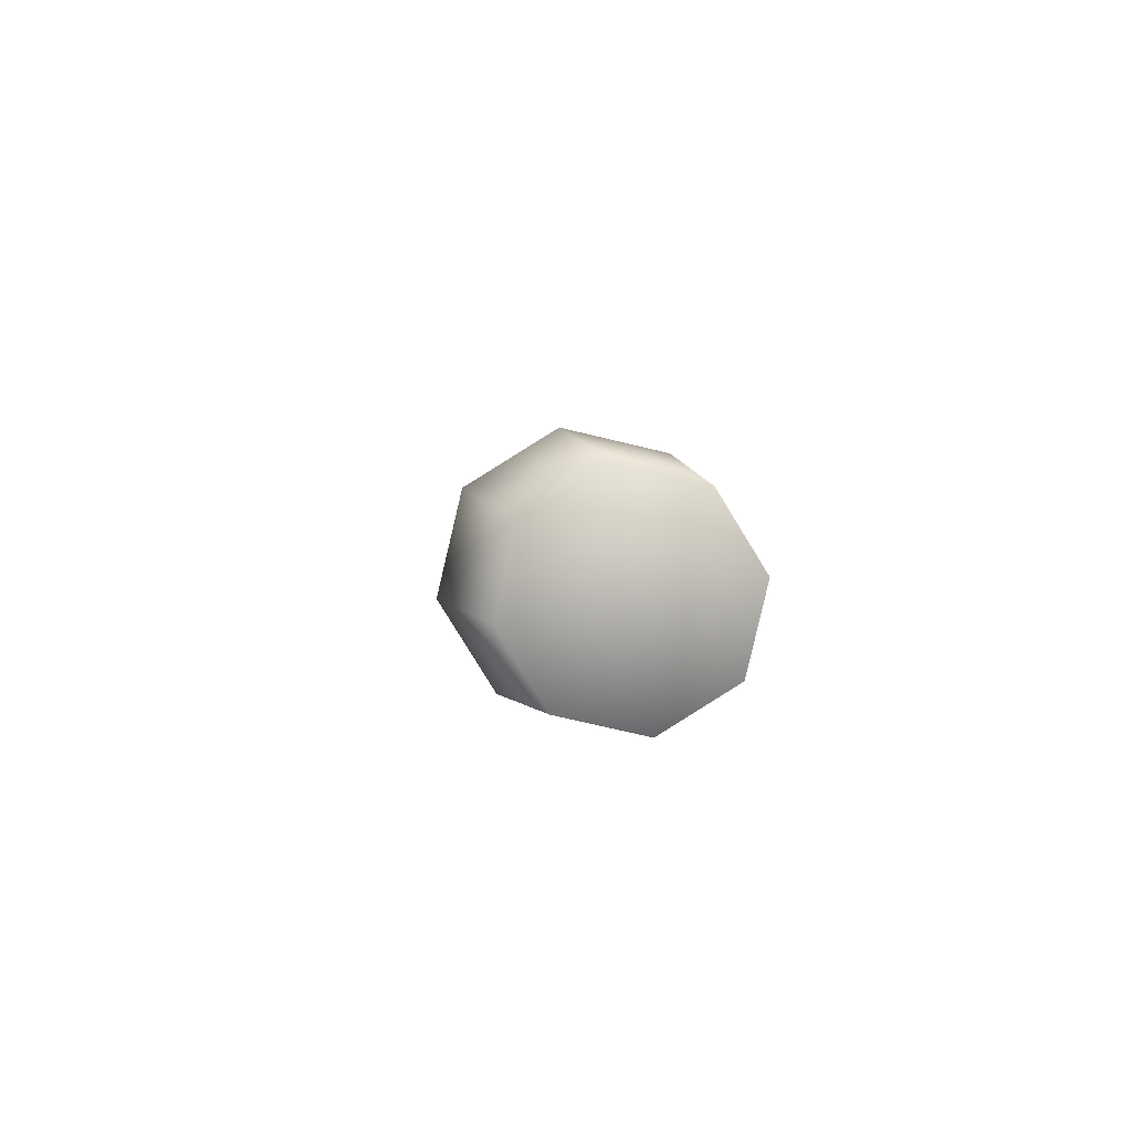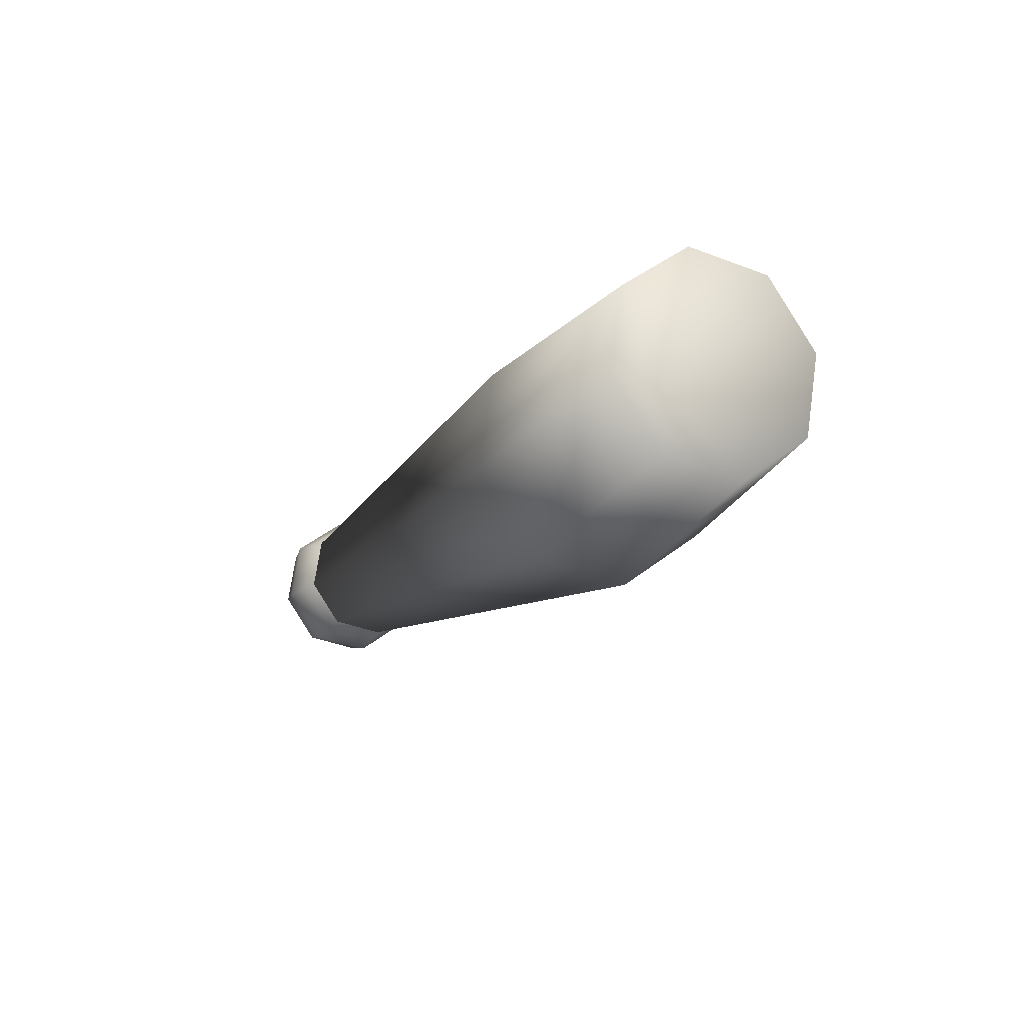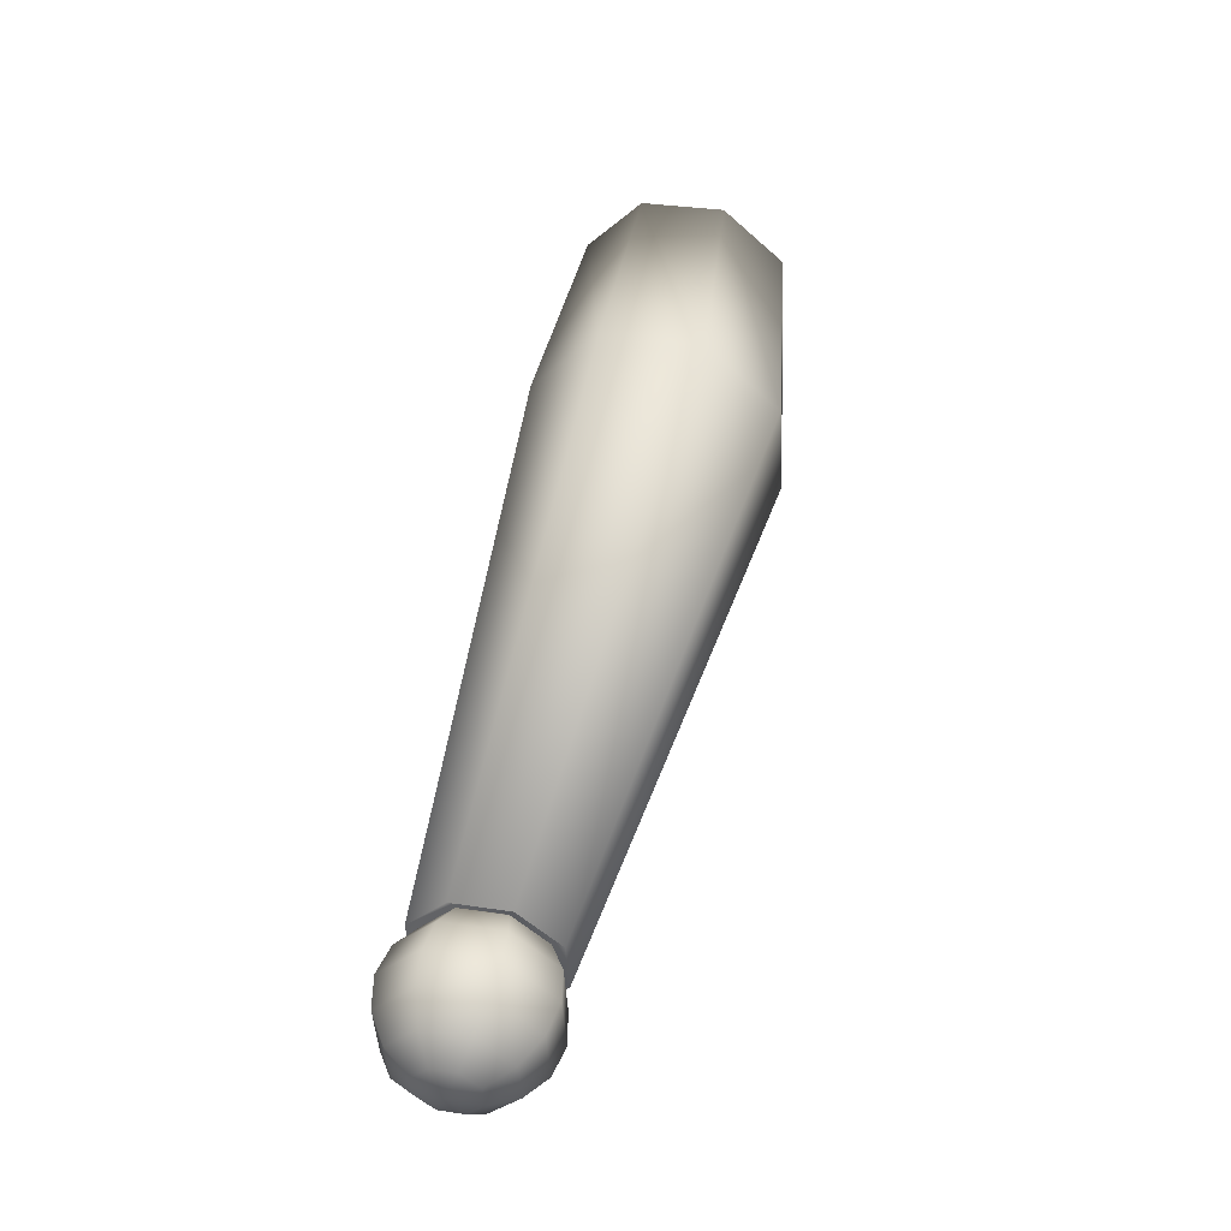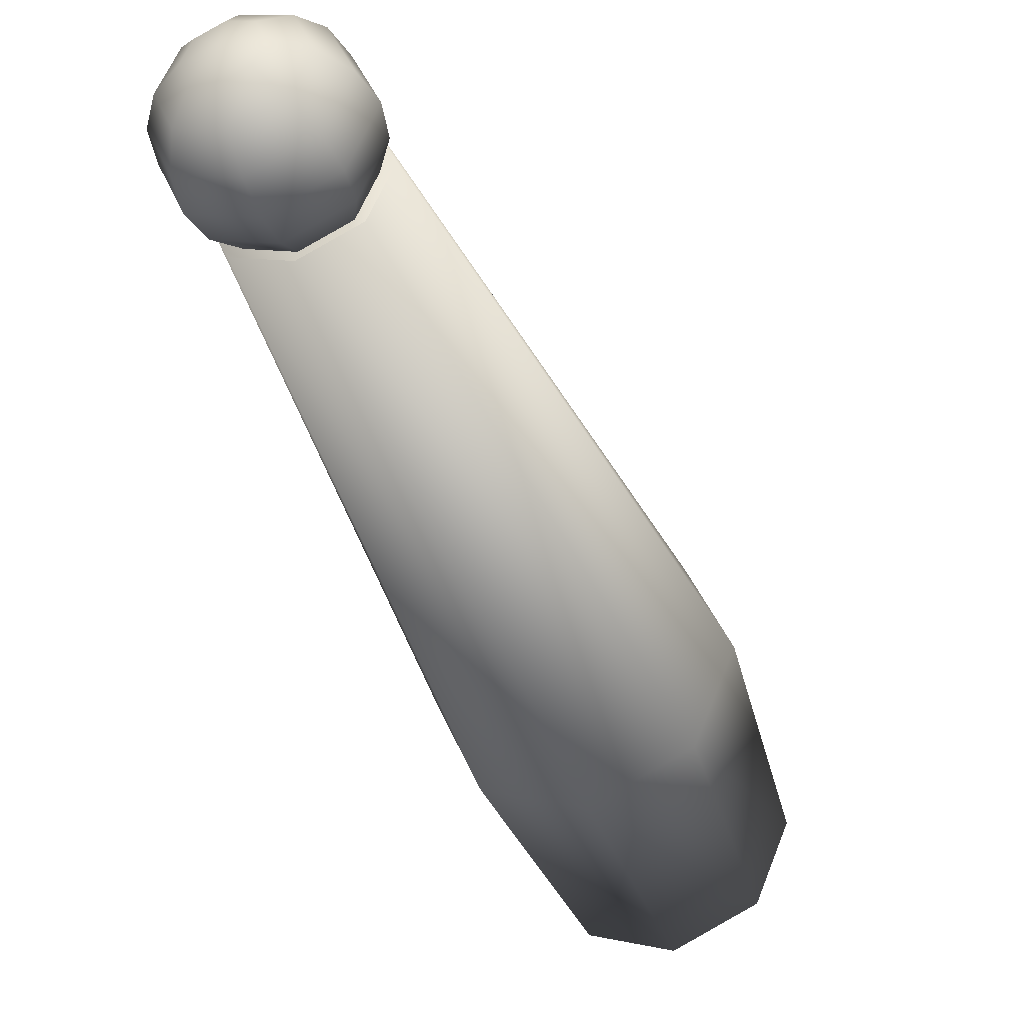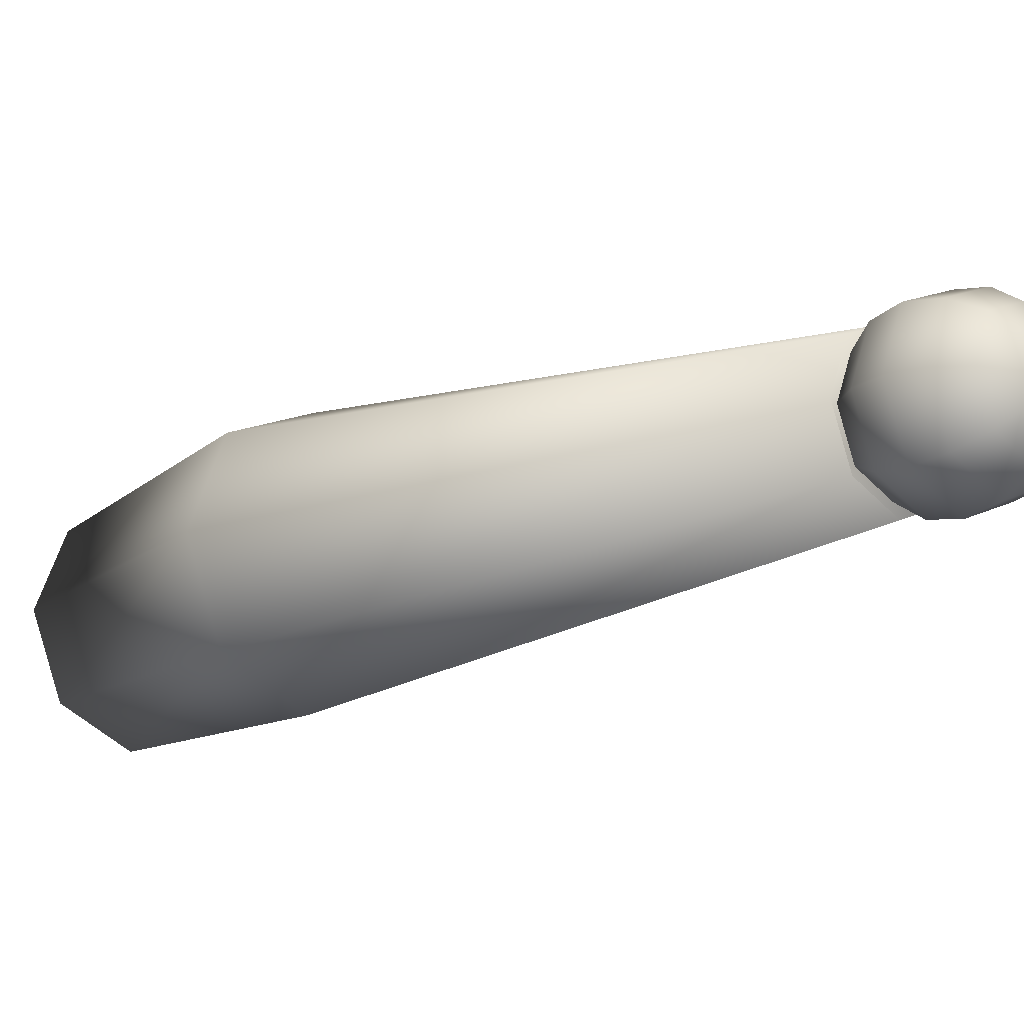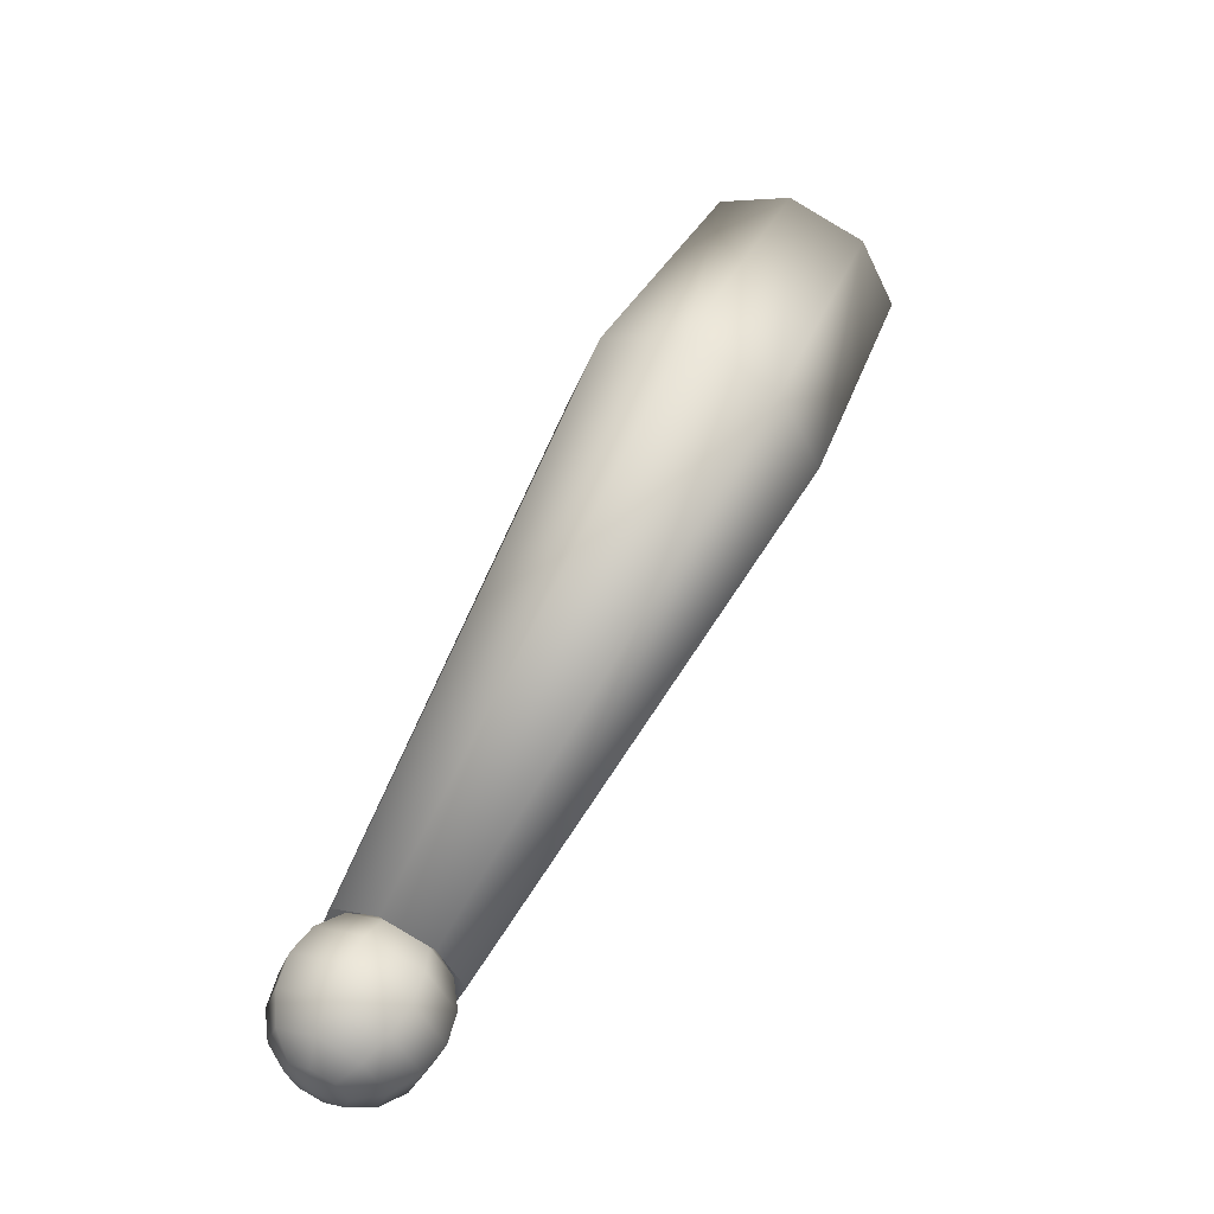
<metadata>
{"format":"obj","ext":"obj","renderer":"f3d","projection":"perspective","resolution":1024,"background":"white","views":[{"elev":70.1,"azim":79.8,"up":"+Y"},{"elev":79.7,"azim":-12.1,"up":"+Y"},{"elev":-19.9,"azim":-62.0,"up":"+Y"},{"elev":-40.4,"azim":-6.2,"up":"+Z"},{"elev":-16.1,"azim":-70.3,"up":"+Z"},{"elev":-36.7,"azim":4.6,"up":"+Y"}]}
</metadata>
<code>
o Cylinder.001
v -1.284 -3.112 -0.1855
v -1.215 -3.145 0
v -1.284 -3.112 0.1855
v -1.451 -3.031 0.2623
v -1.618 -2.95 0.1855
v -1.687 -2.917 0
v -1.618 -2.95 -0.1855
v -1.451 -3.031 -0.2623
v 0.183 -0.3067 -0.2866
v 0.2899 -0.3583 -0
v 0.183 -0.3067 0.2866
v -0.07509 -0.1821 0.4053
v -0.3332 -0.05742 0.2866
v -0.4401 -0.005799 -0
v -0.3332 -0.05742 -0.2866
v -0.07509 -0.1821 -0.4053
v -1.327 -2.775 0
v -0.2144 -0.4706 0
v -0.02458 -1.192 0.0672
v -0.1524 -1.13 -0.2754
v -0.1524 -1.13 0.4098
v -0.4609 -0.981 0.5517
v -0.7694 -0.832 0.4098
v -0.8972 -0.7703 0.0672
v -0.7694 -0.832 -0.2754
v -0.4609 -0.981 -0.4173
v -1.314 -3.006 -0
v -1.254 -3.107 -0
v -1.238 -3.223 -0
v -1.267 -3.336 -0
v -1.338 -3.43 -0
v -1.439 -3.489 -0
v -1.555 -3.505 -0
v -1.585 -3.491 -0.08125
v -1.495 -3.462 -0.1501
v -1.411 -3.394 -0.1962
v -1.346 -3.298 -0.2123
v -1.311 -3.187 -0.1962
v -1.31 -3.08 -0.1501
v -1.344 -2.991 -0.08125
v -1.407 -2.935 -0
v -1.417 -2.956 -0.1149
v -1.445 -3.014 -0.2123
v -1.488 -3.102 -0.2774
v -1.538 -3.206 -0.3003
v -1.588 -3.309 -0.2774
v -1.63 -3.397 -0.2123
v -1.658 -3.455 -0.1149
v -1.731 -3.42 -0.08125
v -1.765 -3.332 -0.1501
v -1.764 -3.224 -0.1962
v -1.729 -3.113 -0.2123
v -1.664 -3.017 -0.1962
v -1.581 -2.949 -0.1501
v -1.49 -2.92 -0.08125
v -1.52 -2.906 -0
v -1.636 -2.922 0
v -1.737 -2.982 0
v -1.808 -3.075 0
v -1.837 -3.188 0
v -1.821 -3.304 0
v -1.762 -3.405 -0
v -1.668 -3.476 0
v -1.731 -3.42 0.08125
v -1.765 -3.332 0.1501
v -1.764 -3.224 0.1962
v -1.729 -3.113 0.2123
v -1.664 -3.017 0.1962
v -1.581 -2.949 0.1501
v -1.49 -2.92 0.08125
v -1.417 -2.956 0.1149
v -1.445 -3.014 0.2123
v -1.488 -3.102 0.2774
v -1.538 -3.206 0.3003
v -1.588 -3.309 0.2774
v -1.63 -3.397 0.2123
v -1.658 -3.455 0.1149
v -1.585 -3.491 0.08125
v -1.495 -3.462 0.1501
v -1.411 -3.394 0.1962
v -1.346 -3.298 0.2123
v -1.311 -3.187 0.1962
v -1.31 -3.08 0.1501
v -1.344 -2.991 0.08125
g Cylinder.001_Cylinder.001_Drevo
f 17 1 2
f 18 10 9
f 17 2 3
f 18 11 10
f 17 3 4
f 18 12 11
f 17 4 5
f 18 13 12
f 17 5 6
f 18 14 13
f 17 6 7
f 18 15 14
f 17 7 8
f 18 16 15
f 8 1 17
f 18 9 16
f 1 20 19 2
f 20 9 10 19
f 2 19 21 3
f 19 10 11 21
f 3 21 22 4
f 21 11 12 22
f 4 22 23 5
f 22 12 13 23
f 5 23 24 6
f 23 13 14 24
f 6 24 25 7
f 24 14 15 25
f 7 25 26 8
f 25 15 16 26
f 9 20 26 16
f 20 1 8 26
f 63 34 33
f 33 34 35 32
f 32 35 36 31
f 31 36 37 30
f 30 37 38 29
f 29 38 39 28
f 40 27 28 39
f 27 40 41
f 40 42 41
f 39 43 42 40
f 38 44 43 39
f 37 45 44 38
f 36 46 45 37
f 35 47 46 36
f 34 48 47 35
f 63 48 34
f 63 49 48
f 48 49 50 47
f 47 50 51 46
f 46 51 52 45
f 45 52 53 44
f 44 53 54 43
f 43 54 55 42
f 42 55 41
f 55 56 41
f 54 57 56 55
f 53 58 57 54
f 52 59 58 53
f 51 60 59 52
f 50 61 60 51
f 49 62 61 50
f 63 62 49
f 63 64 62
f 62 64 65 61
f 61 65 66 60
f 60 66 67 59
f 59 67 68 58
f 58 68 69 57
f 57 69 70 56
f 56 70 41
f 70 71 41
f 69 72 71 70
f 68 73 72 69
f 67 74 73 68
f 66 75 74 67
f 65 76 75 66
f 64 77 76 65
f 63 77 64
f 63 78 77
f 77 78 79 76
f 76 79 80 75
f 75 80 81 74
f 74 81 82 73
f 73 82 83 72
f 72 83 84 71
f 71 84 41
f 84 27 41
f 27 84 83 28
f 82 29 28 83
f 81 30 29 82
f 80 31 30 81
f 79 32 31 80
f 78 33 32 79
f 63 33 78
l 1 17
l 1 2
l 2 17
l 9 18
l 9 10
l 10 18
l 2 3
l 3 17
l 10 11
l 11 18
l 3 4
l 4 17
l 11 12
l 12 18
l 4 5
l 5 17
l 12 13
l 13 18
l 5 6
l 6 17
l 13 14
l 14 18
l 6 7
l 7 17
l 14 15
l 15 18
l 7 8
l 8 17
l 15 16
l 16 18
l 1 8
l 9 16
l 2 19
l 10 19
l 1 20
l 9 20
l 3 21
l 11 21
l 4 22
l 12 22
l 5 23
l 13 23
l 6 24
l 14 24
l 7 25
l 15 25
l 8 26
l 16 26
l 19 20
l 19 21
l 21 22
l 22 23
l 23 24
l 24 25
l 25 26
l 20 26
l 27 28
l 28 29
l 29 30
l 30 31
l 31 32
l 32 33
l 33 34
l 32 35
l 34 35
l 31 36
l 35 36
l 30 37
l 36 37
l 29 38
l 37 38
l 28 39
l 38 39
l 27 40
l 39 40
l 40 41
l 40 42
l 42 43
l 39 43
l 43 44
l 38 44
l 44 45
l 37 45
l 45 46
l 36 46
l 46 47
l 35 47
l 47 48
l 34 48
l 48 49
l 47 50
l 49 50
l 46 51
l 50 51
l 45 52
l 51 52
l 44 53
l 52 53
l 43 54
l 53 54
l 42 55
l 54 55
l 55 56
l 56 57
l 54 57
l 57 58
l 53 58
l 58 59
l 52 59
l 59 60
l 51 60
l 60 61
l 50 61
l 61 62
l 49 62
l 62 64
l 63 64
l 61 65
l 64 65
l 60 66
l 65 66
l 59 67
l 66 67
l 58 68
l 67 68
l 57 69
l 68 69
l 56 70
l 69 70
l 70 71
l 71 72
l 69 72
l 72 73
l 68 73
l 73 74
l 67 74
l 74 75
l 66 75
l 75 76
l 65 76
l 76 77
l 64 77
l 77 78
l 76 79
l 78 79
l 75 80
l 79 80
l 74 81
l 80 81
l 73 82
l 81 82
l 72 83
l 82 83
l 71 84
l 83 84
l 33 63
l 33 78
l 32 79
l 31 80
l 30 81
l 29 82
l 28 83
l 27 84
l 27 41
l 41 84
l 63 78
l 63 77
l 41 71
l 41 70
l 62 63
l 41 56
l 41 55
l 49 63
l 48 63
l 41 42
l 34 63

</code>
